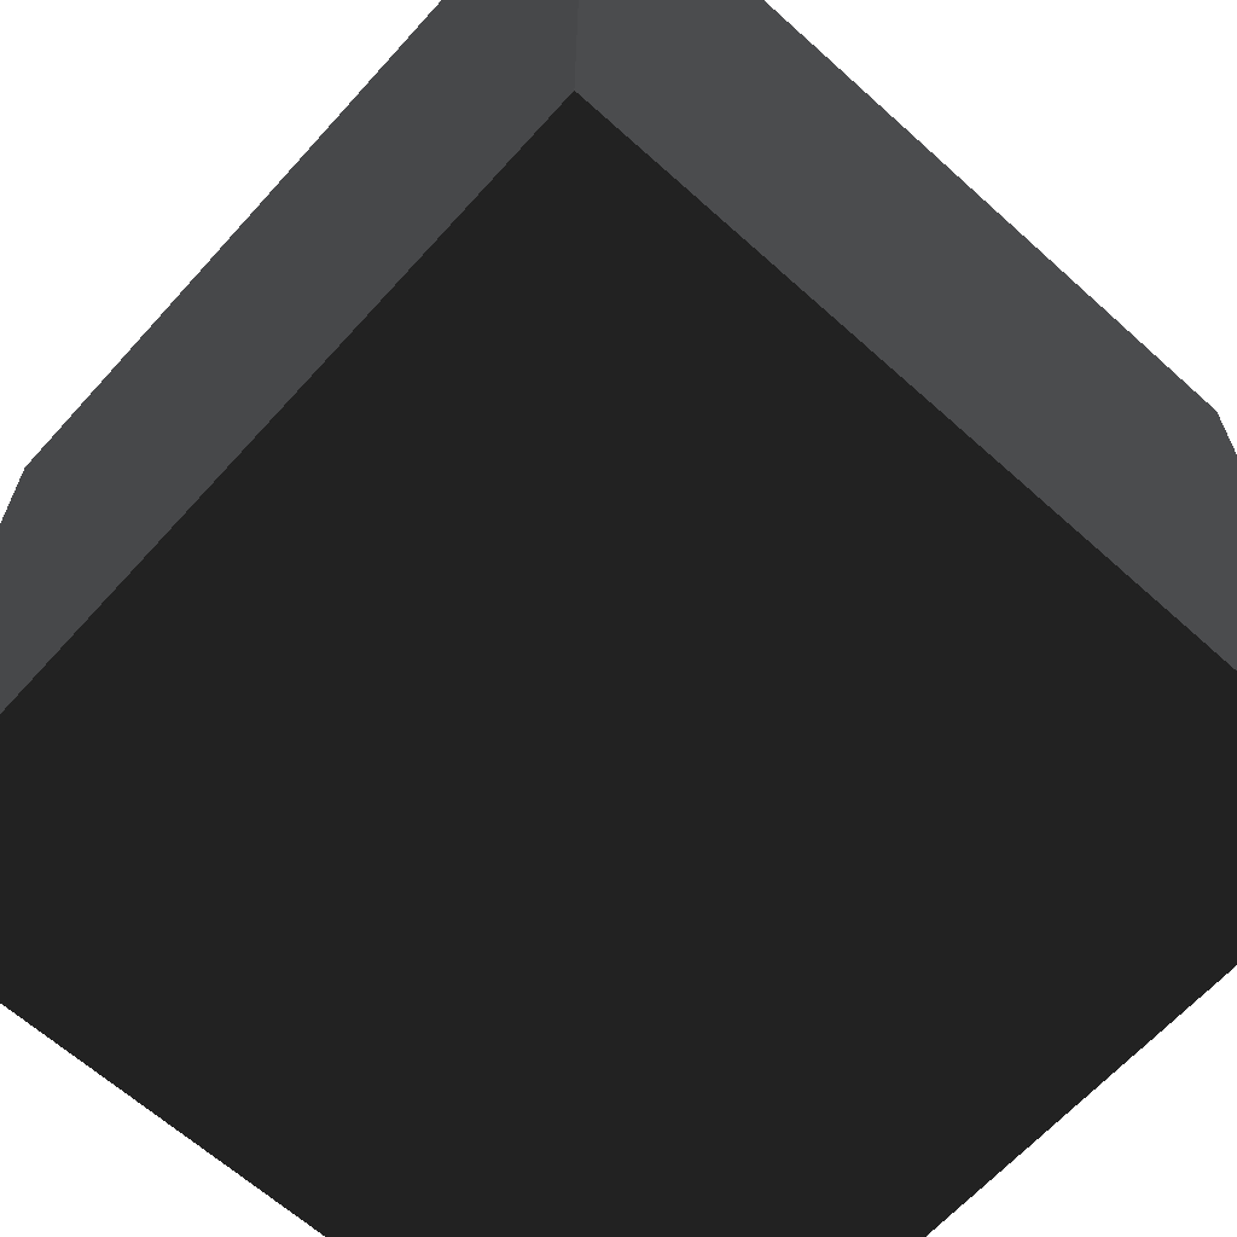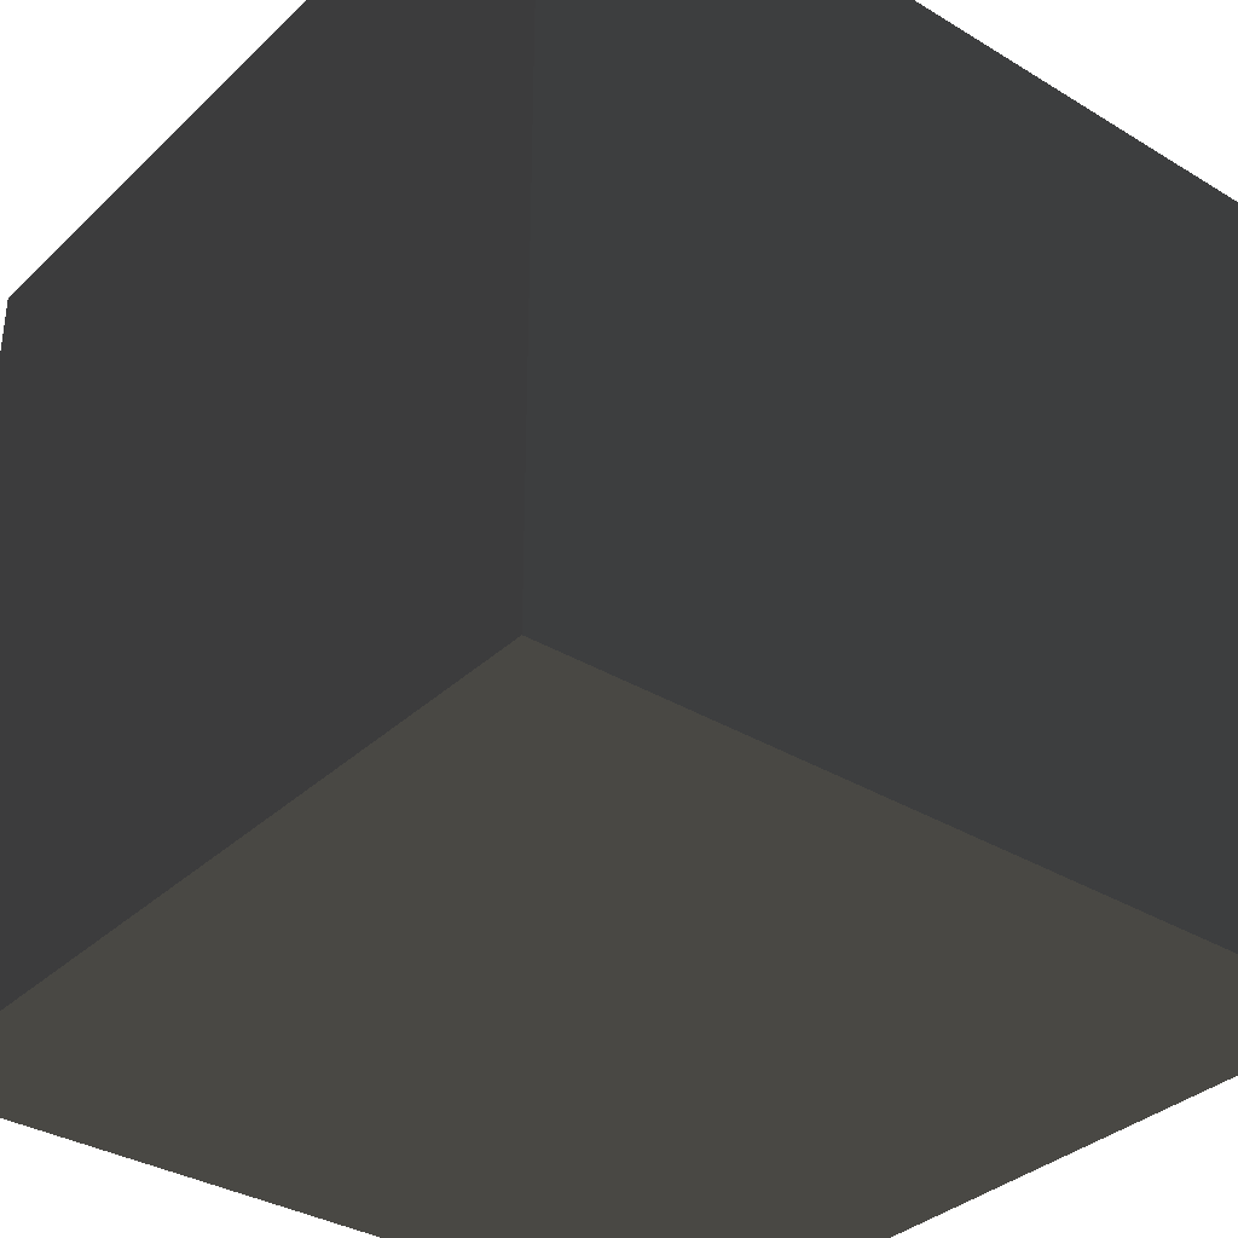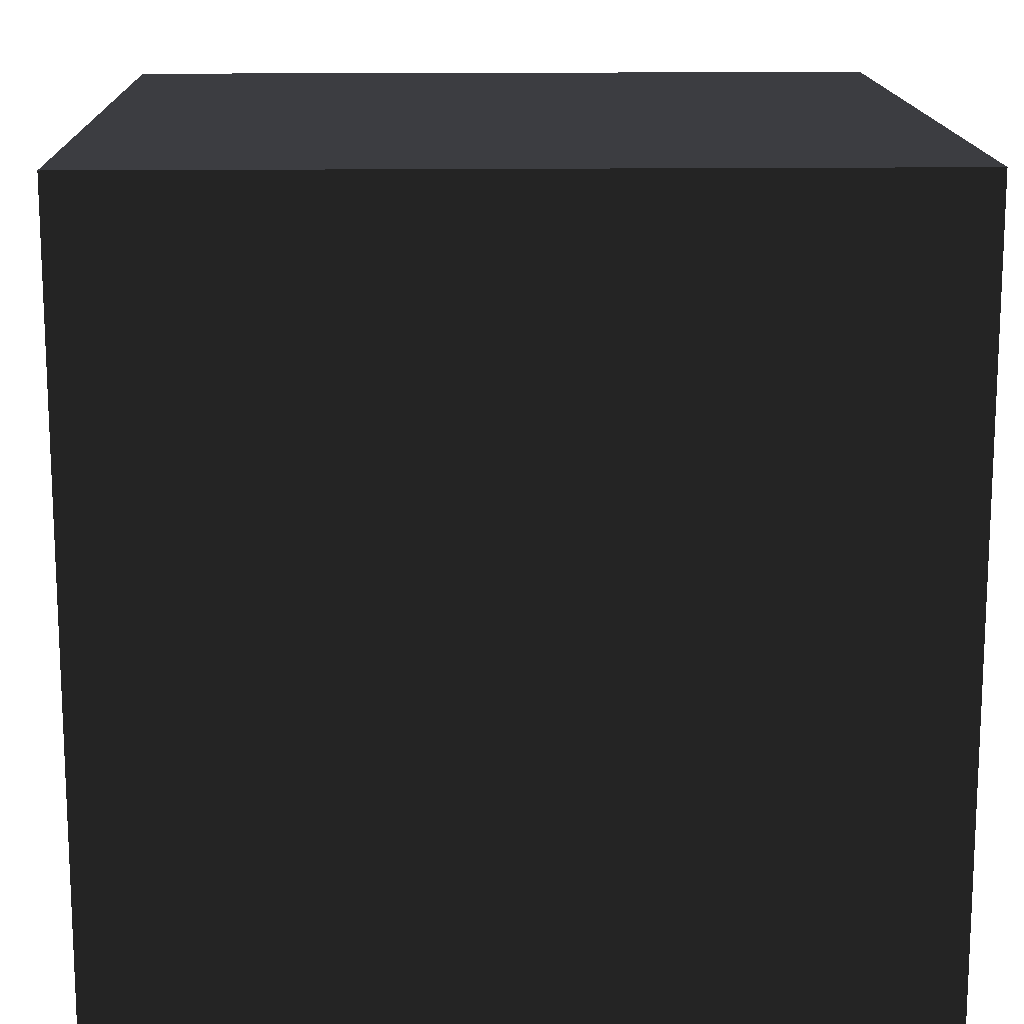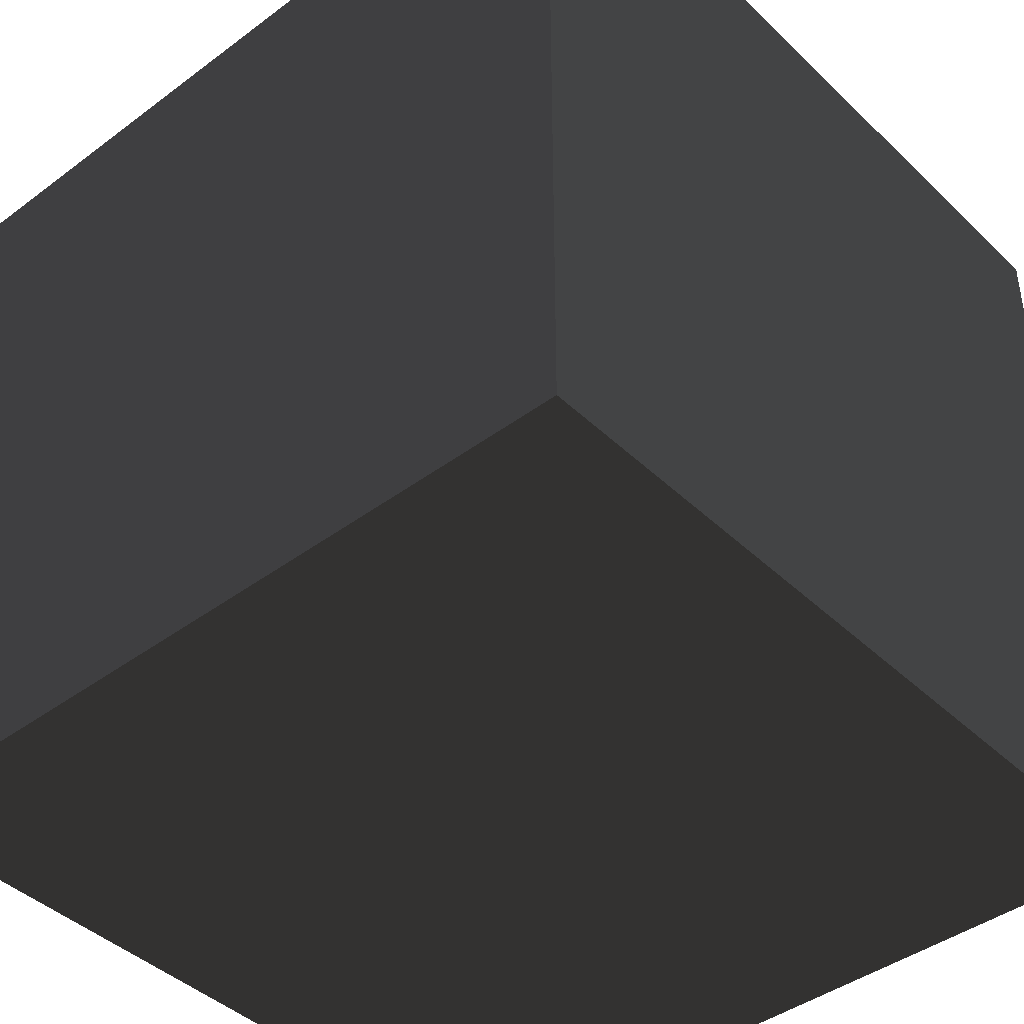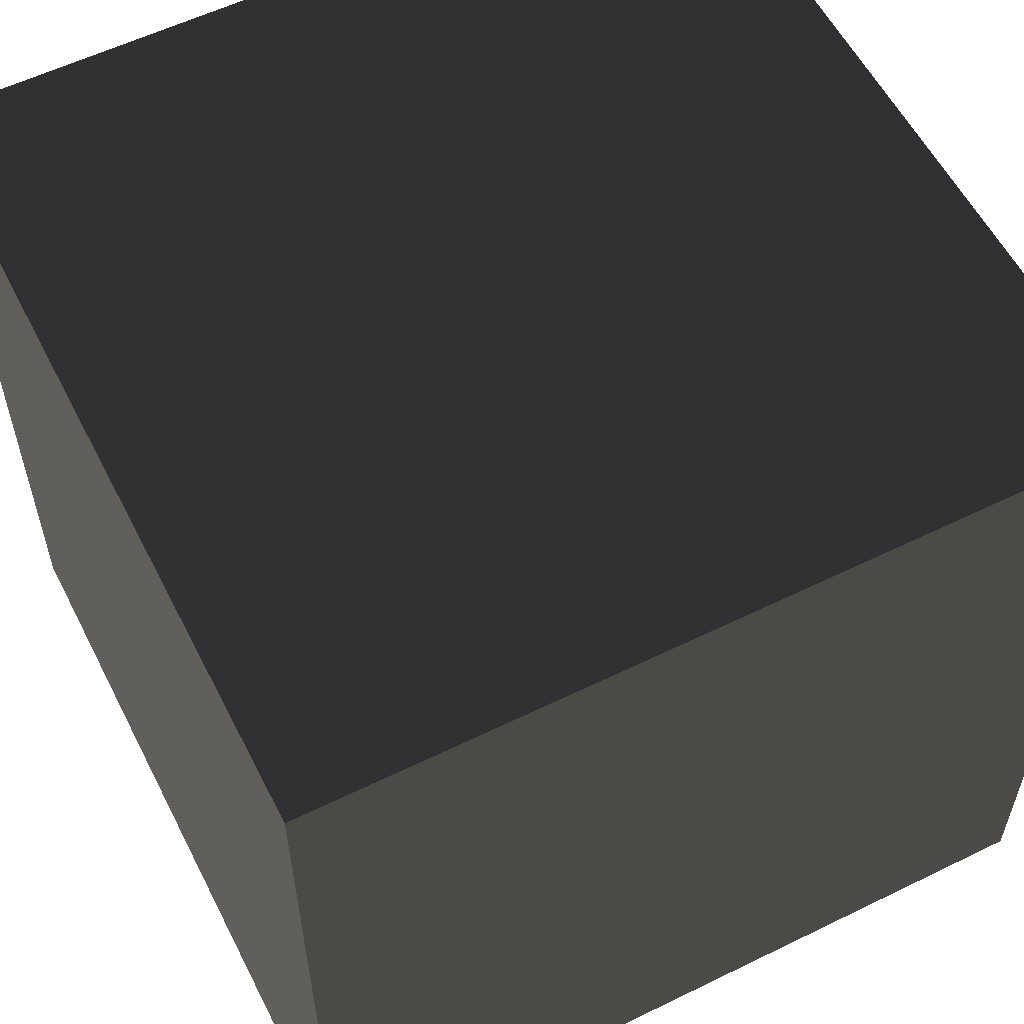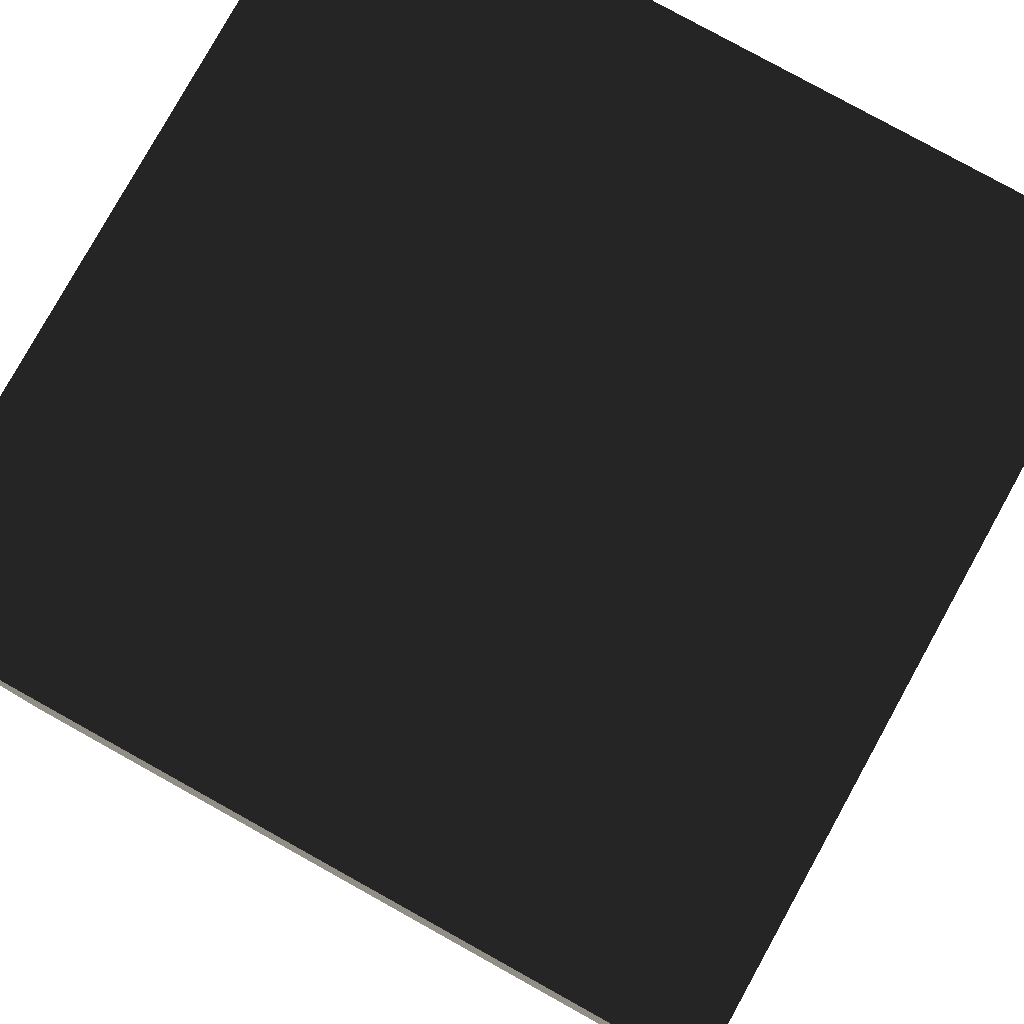
<metadata>
{"format":"obj","ext":"obj","renderer":"f3d","projection":"perspective","resolution":1024,"background":"white","views":[{"elev":-64.9,"azim":47.9,"up":"+Y"},{"elev":-34.6,"azim":-38.9,"up":"+Y"},{"elev":15.0,"azim":-1.5,"up":"+Z"},{"elev":-42.6,"azim":41.6,"up":"+Y"},{"elev":57.7,"azim":153.1,"up":"+Y"},{"elev":79.7,"azim":-151.0,"up":"+Z"}]}
</metadata>
<code>
v -0.5 -0.5 -0.5
v  0.5 -0.5 -0.5
v  0.5  0.5 -0.5
v -0.5  0.5 -0.5
v -0.5 -0.5  0.5
v  0.5 -0.5  0.5
v  0.5  0.5  0.5
v -0.5  0.5  0.5
f 1 2 3
f 1 3 4
f 5 8 7
f 5 7 6
f 1 5 6
f 1 6 2
f 4 3 7
f 4 7 8
f 1 4 8
f 1 8 5
f 2 6 7
f 2 7 3

</code>
